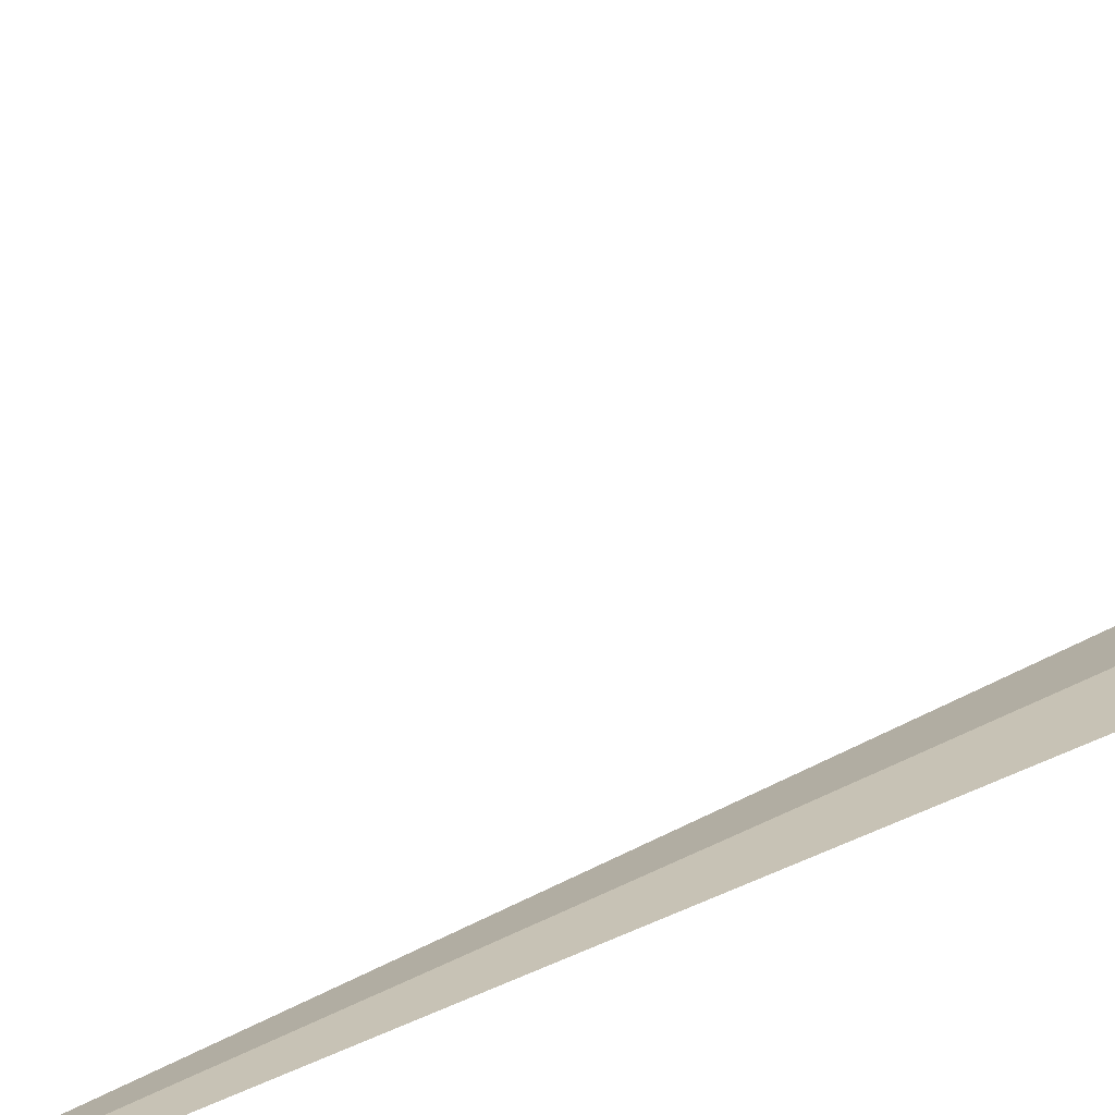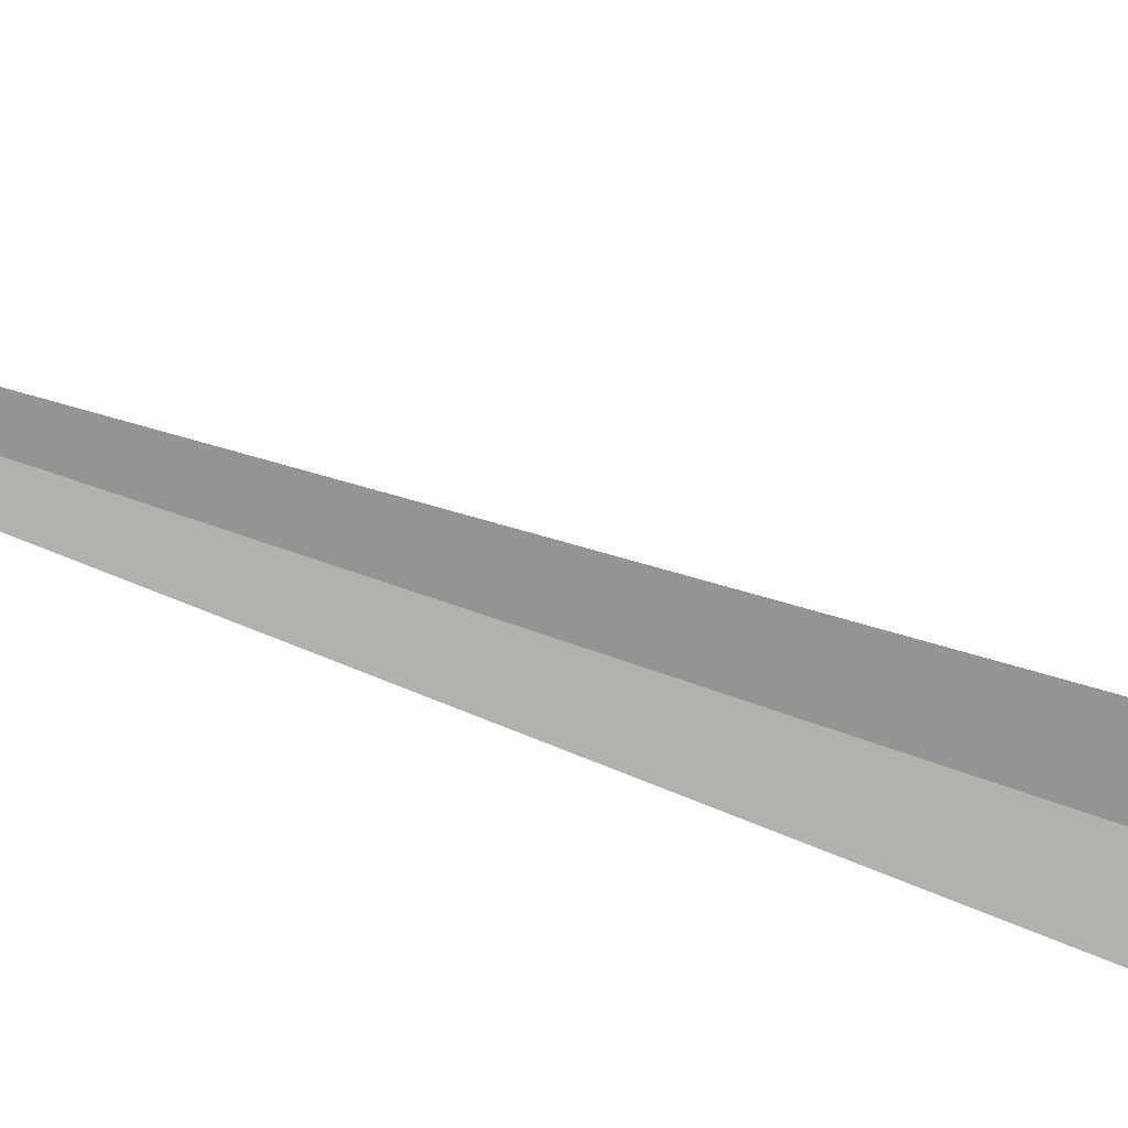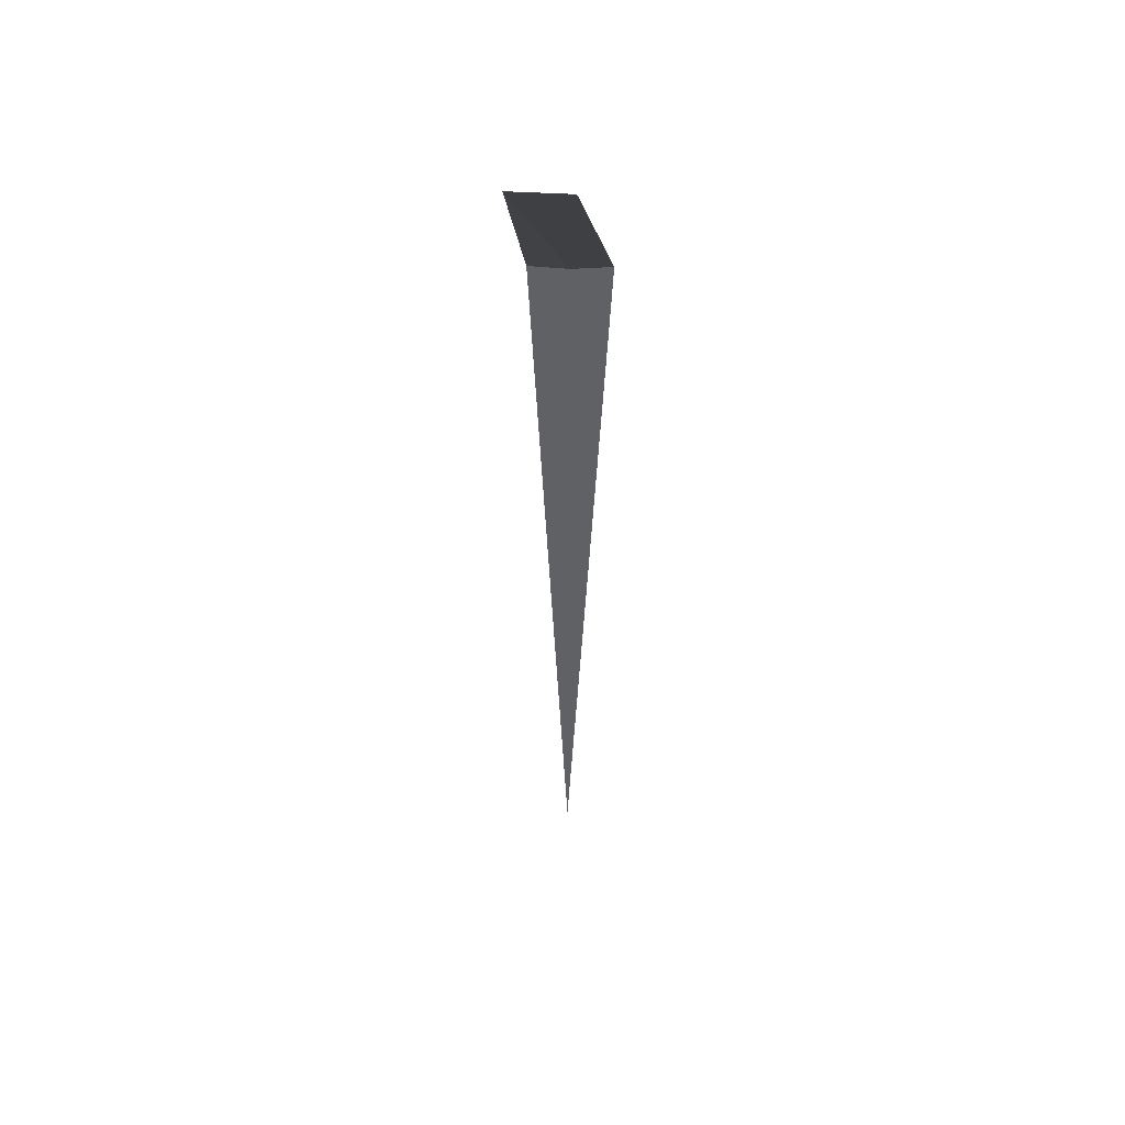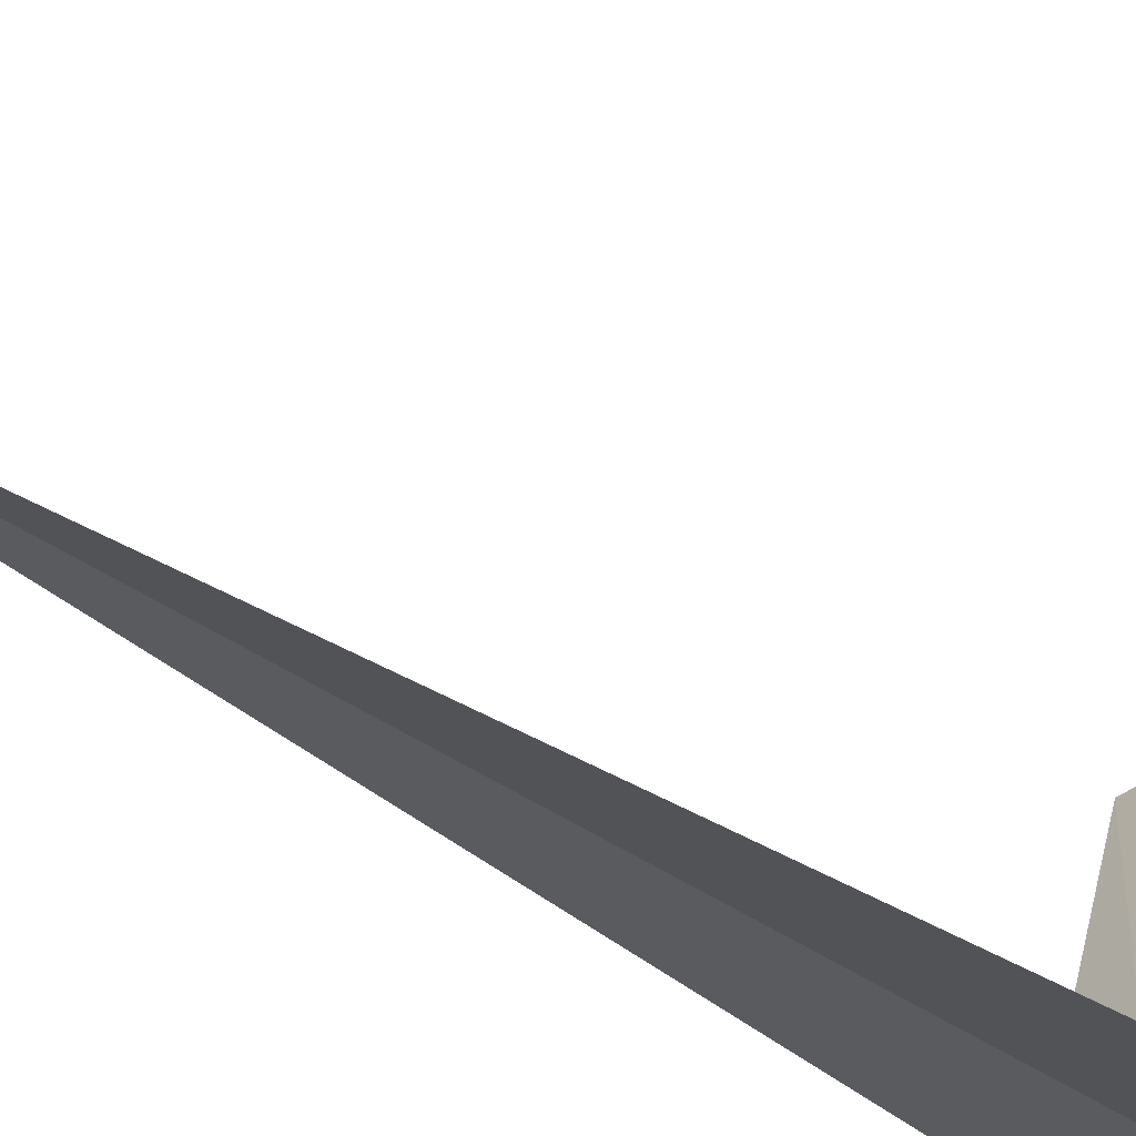
<metadata>
{"format":"obj","ext":"obj","renderer":"f3d","projection":"perspective","resolution":1024,"background":"white","views":[{"elev":27.1,"azim":-131.7,"up":"+Y"},{"elev":-58.6,"azim":-111.3,"up":"+Y"},{"elev":41.2,"azim":166.2,"up":"+Z"},{"elev":-19.5,"azim":-150.6,"up":"+Y"}]}
</metadata>
<code>
v 19.43 -9.731 8
v 19 -9.664 8
v 19.87 -7.778 10
v 20.46 -7.974 10
v 19.84 -9.89 8
v 19.45 -9.735 1.941e-15
f 1 4 3
f 1 5 4
f 1 3 2
f 1 6 5
f 1 2 6

</code>
